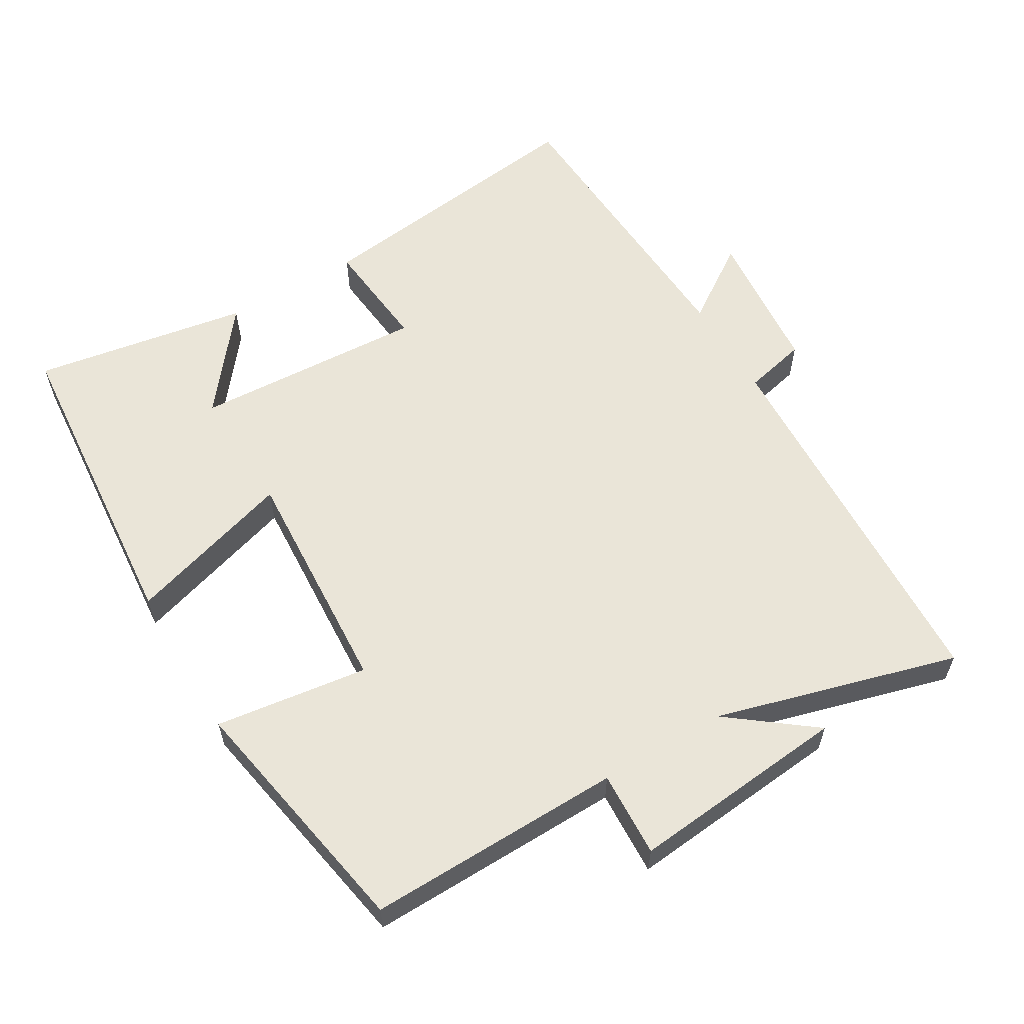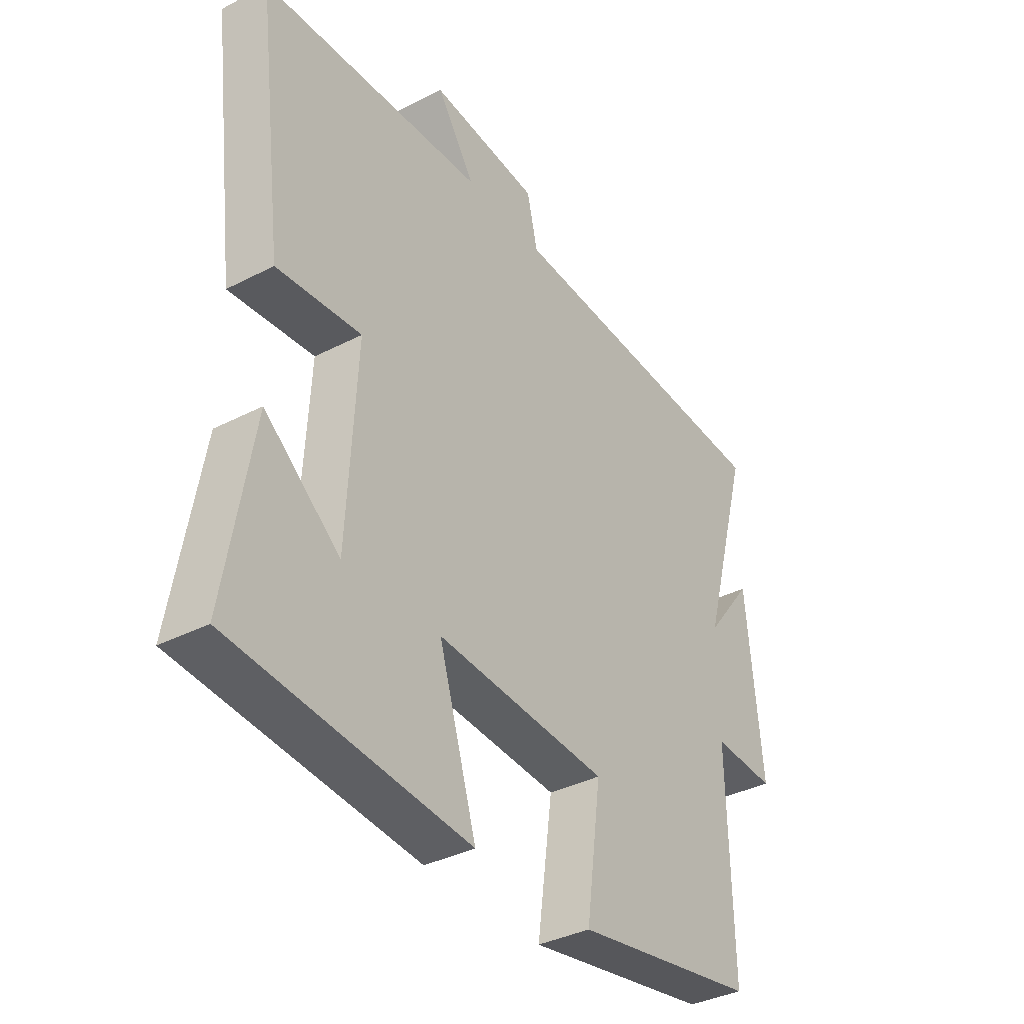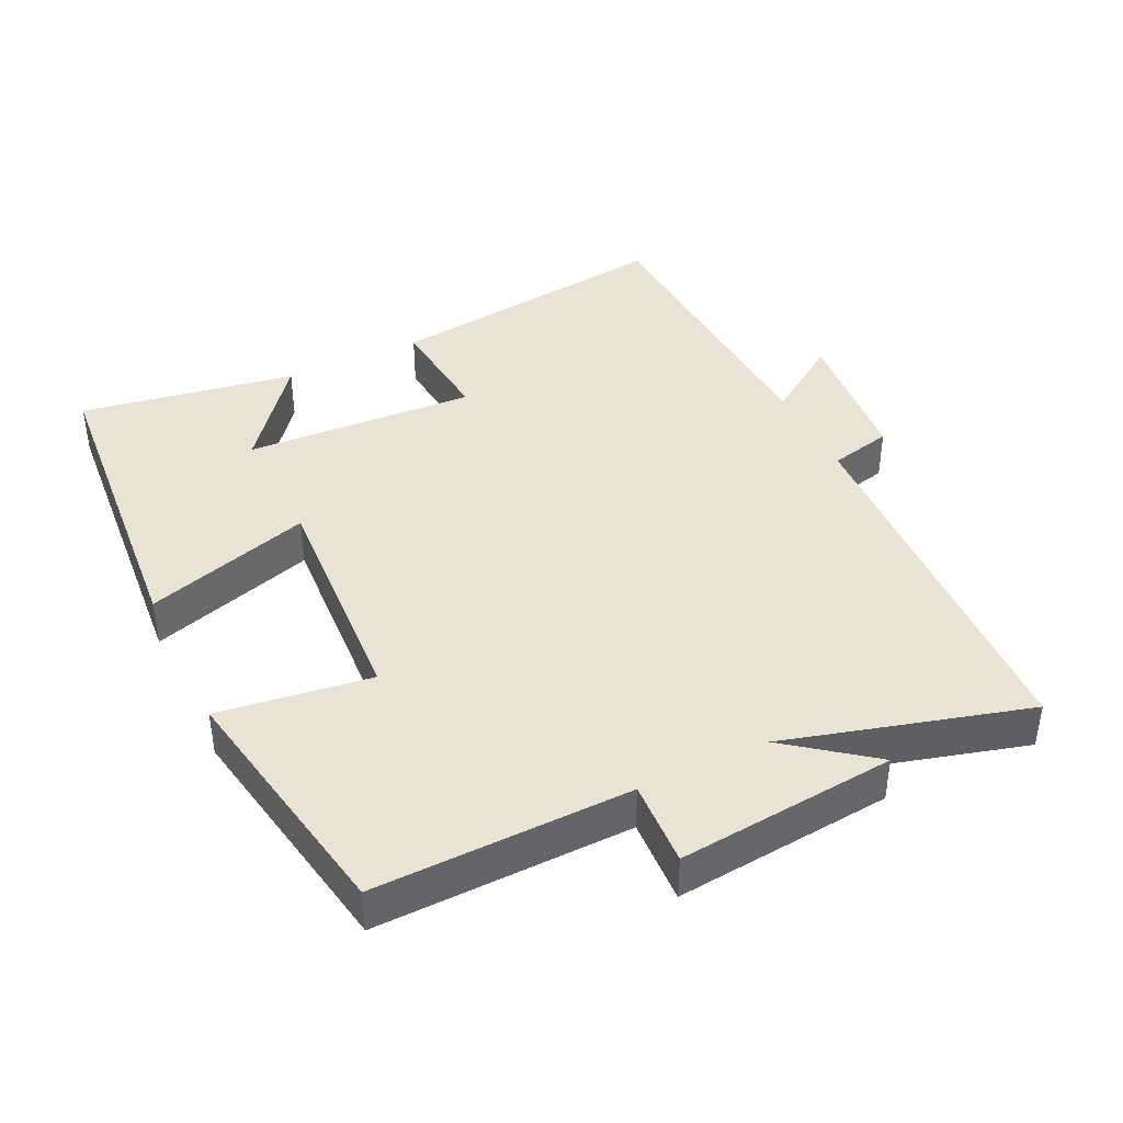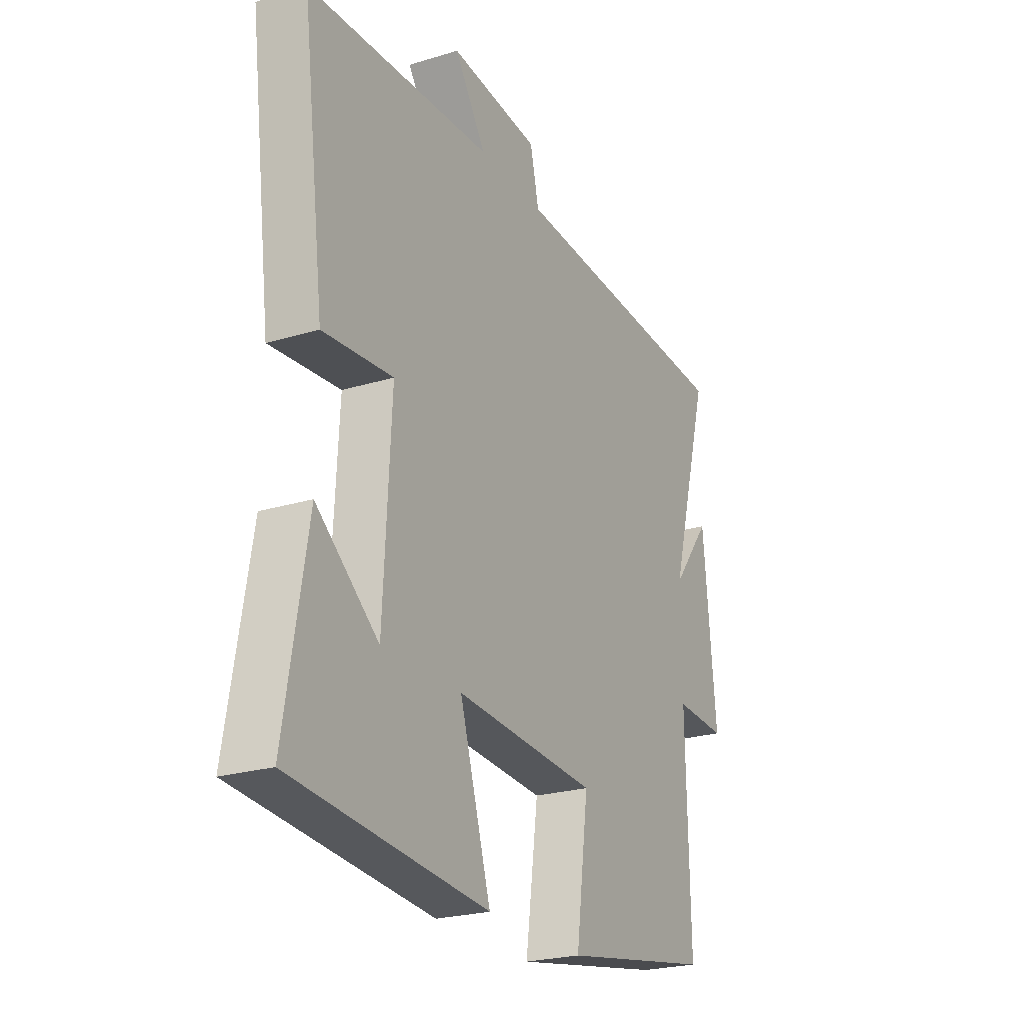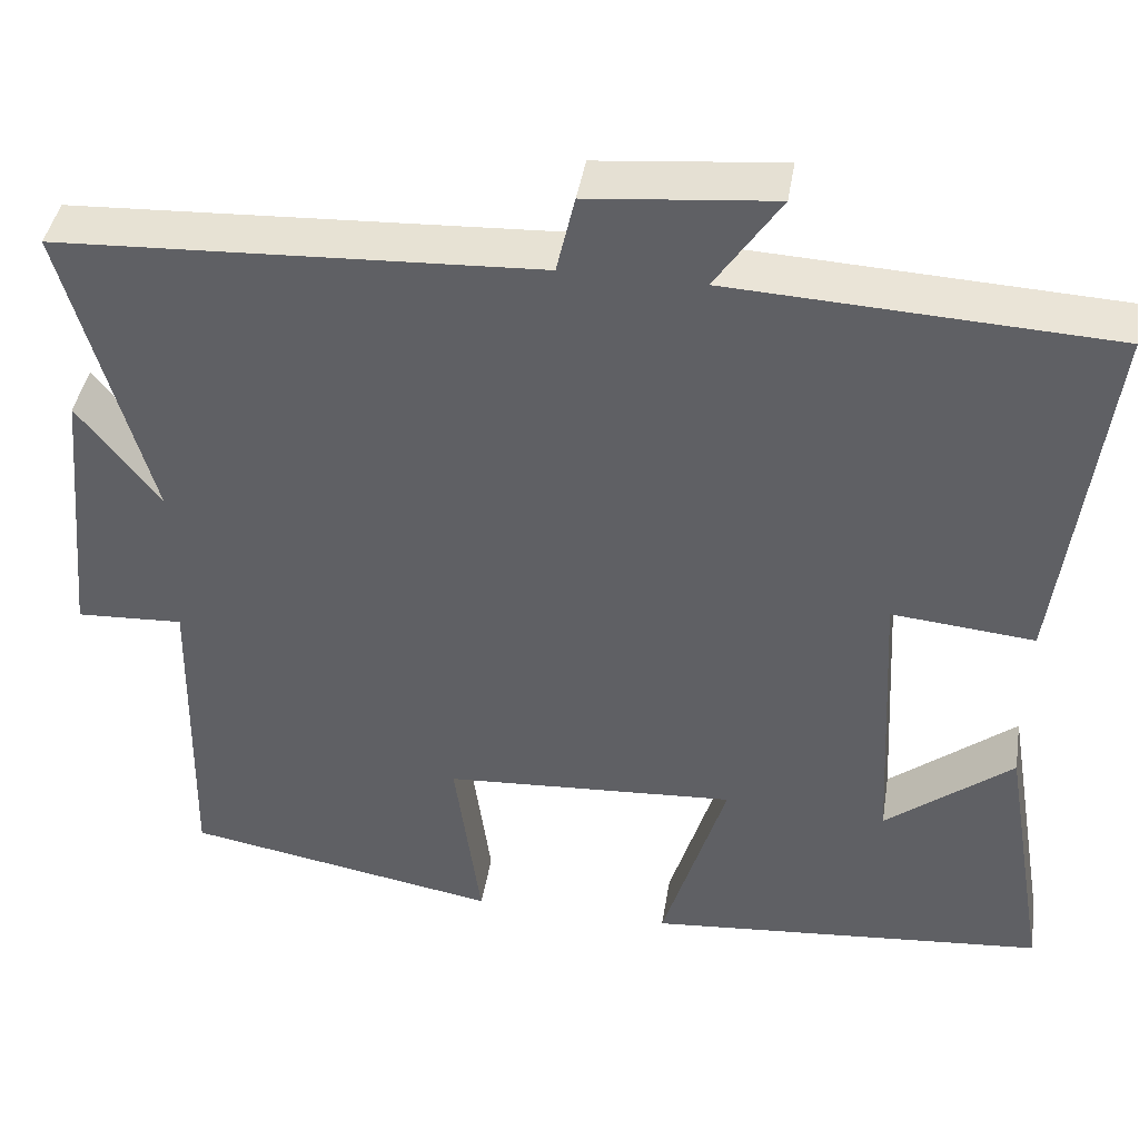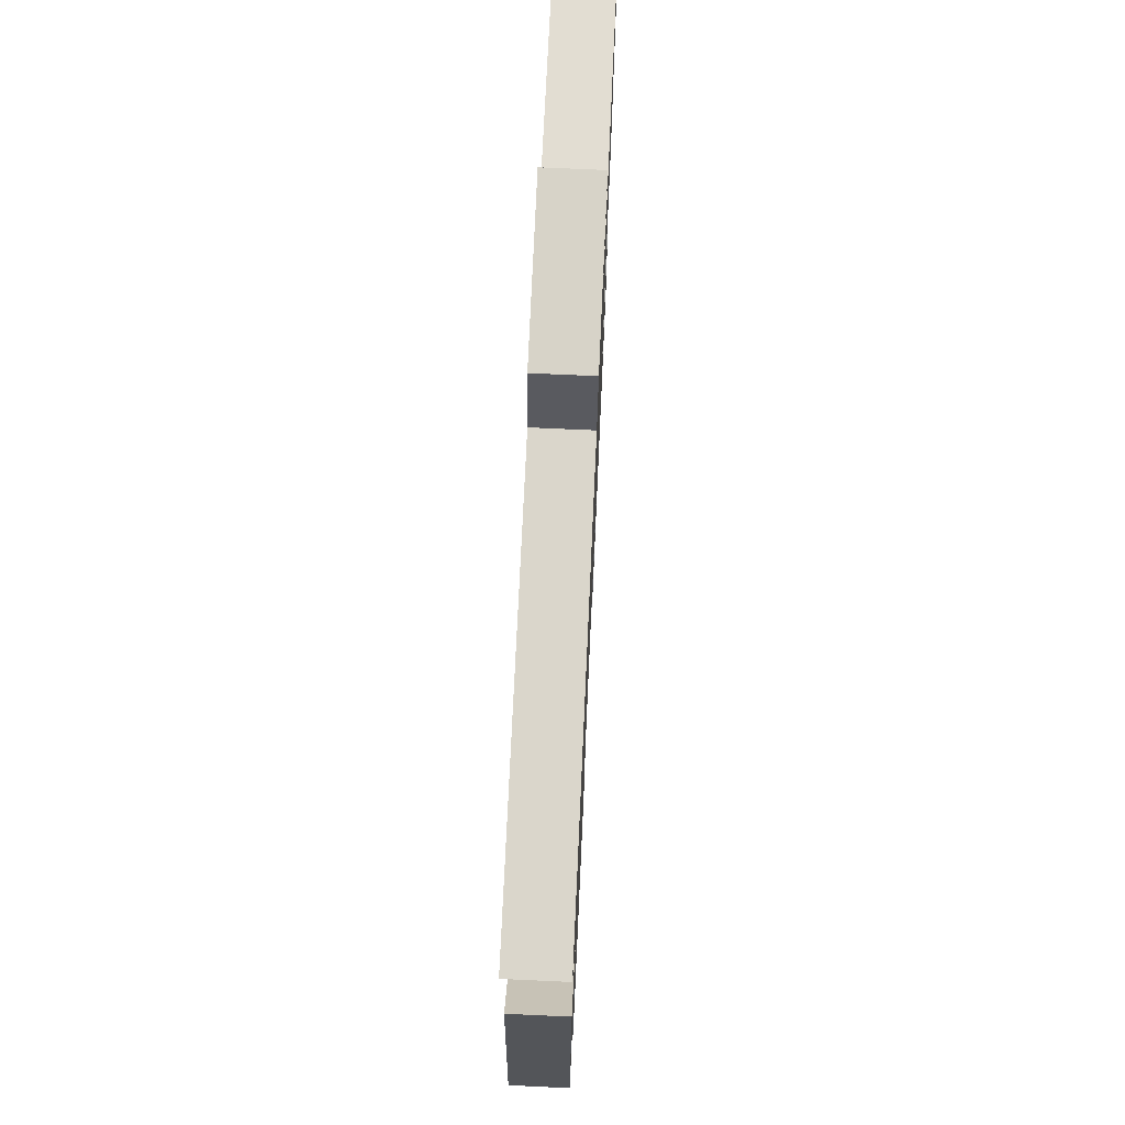
<metadata>
{"format":"obj","ext":"obj","renderer":"f3d","projection":"perspective","resolution":1024,"background":"white","views":[{"elev":58.9,"azim":-120.7,"up":"+Y"},{"elev":-36.7,"azim":123.8,"up":"+Z"},{"elev":41.0,"azim":-115.7,"up":"+Y"},{"elev":-23.9,"azim":116.9,"up":"+Z"},{"elev":41.8,"azim":9.2,"up":"+Z"},{"elev":71.2,"azim":-87.4,"up":"+Z"}]}
</metadata>
<code>
v 0.554 0.07 0.477
v 0.5 0.07 0.056
v 0.335 0.07 0.072
v 0.353 0.07 -0.264
v 0.5 0.07 -0.148
v 0.553 0.07 -0.461
v 0.09 0.07 -0.5
v 0.164 0.07 -0.259
v -0.174 0.07 -0.279
v -0.144 0.07 -0.5
v -0.507 0.07 -0.434
v -0.5 0.07 -0.064
v -0.624 0.07 -0.07
v -0.594 0.07 0.246
v -0.5 0.07 0.124
v -0.598 0.07 0.474
v -0.044 0.07 0.5
v -0.023 0.07 0.591
v 0.191 0.07 0.611
v 0.116 0.07 0.5
v 0.554 0 0.477
v 0.5 0 0.056
v 0.335 0 0.072
v 0.353 0 -0.264
v 0.5 0 -0.148
v 0.553 0 -0.461
v 0.09 0 -0.5
v 0.164 0 -0.259
v -0.174 0 -0.279
v -0.144 0 -0.5
v -0.507 0 -0.434
v -0.5 0 -0.064
v -0.624 0 -0.07
v -0.594 0 0.246
v -0.5 0 0.124
v -0.598 0 0.474
v -0.044 0 0.5
v -0.023 0 0.591
v 0.191 0 0.611
v 0.116 0 0.5
f 17 18 19 20
f 17 20 1
f 16 17 1
f 15 16 1
f 12 13 14 15
f 12 15 1
f 9 10 11 12
f 8 9 12
f 6 7 8
f 4 5 6
f 4 6 8
f 3 4 8 12
f 1 2 3
f 1 3 12
f 40 39 38 37
f 21 40 37
f 21 37 36
f 21 36 35
f 35 34 33 32
f 21 35 32
f 32 31 30 29
f 32 29 28
f 28 27 26
f 26 25 24
f 28 26 24
f 32 28 24 23
f 23 22 21
f 32 23 21
f 1 21 22 2
f 2 22 23 3
f 3 23 24 4
f 4 24 25 5
f 5 25 26 6
f 6 26 27 7
f 7 27 28 8
f 8 28 29 9
f 9 29 30 10
f 10 30 31 11
f 11 31 32 12
f 12 32 33 13
f 13 33 34 14
f 14 34 35 15
f 15 35 36 16
f 16 36 37 17
f 17 37 38 18
f 18 38 39 19
f 19 39 40 20
f 20 40 21 1

</code>
